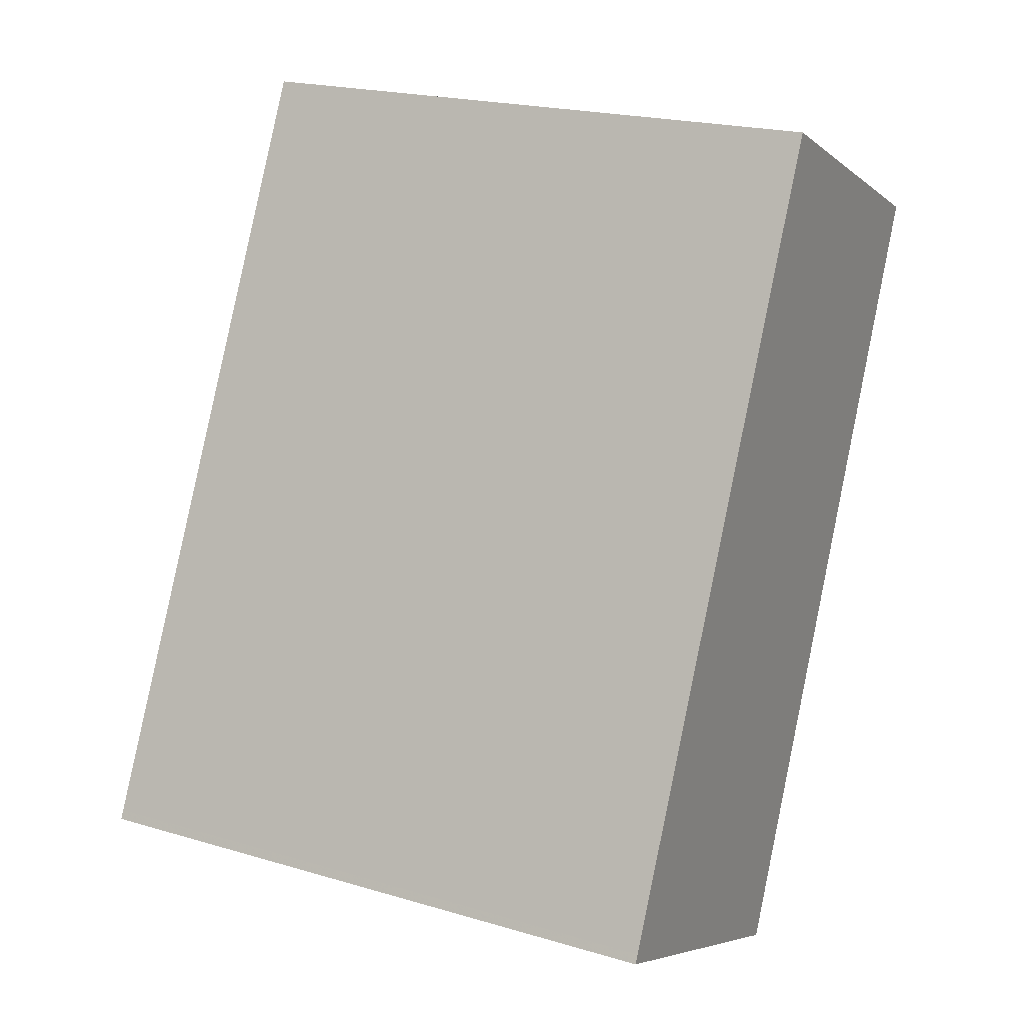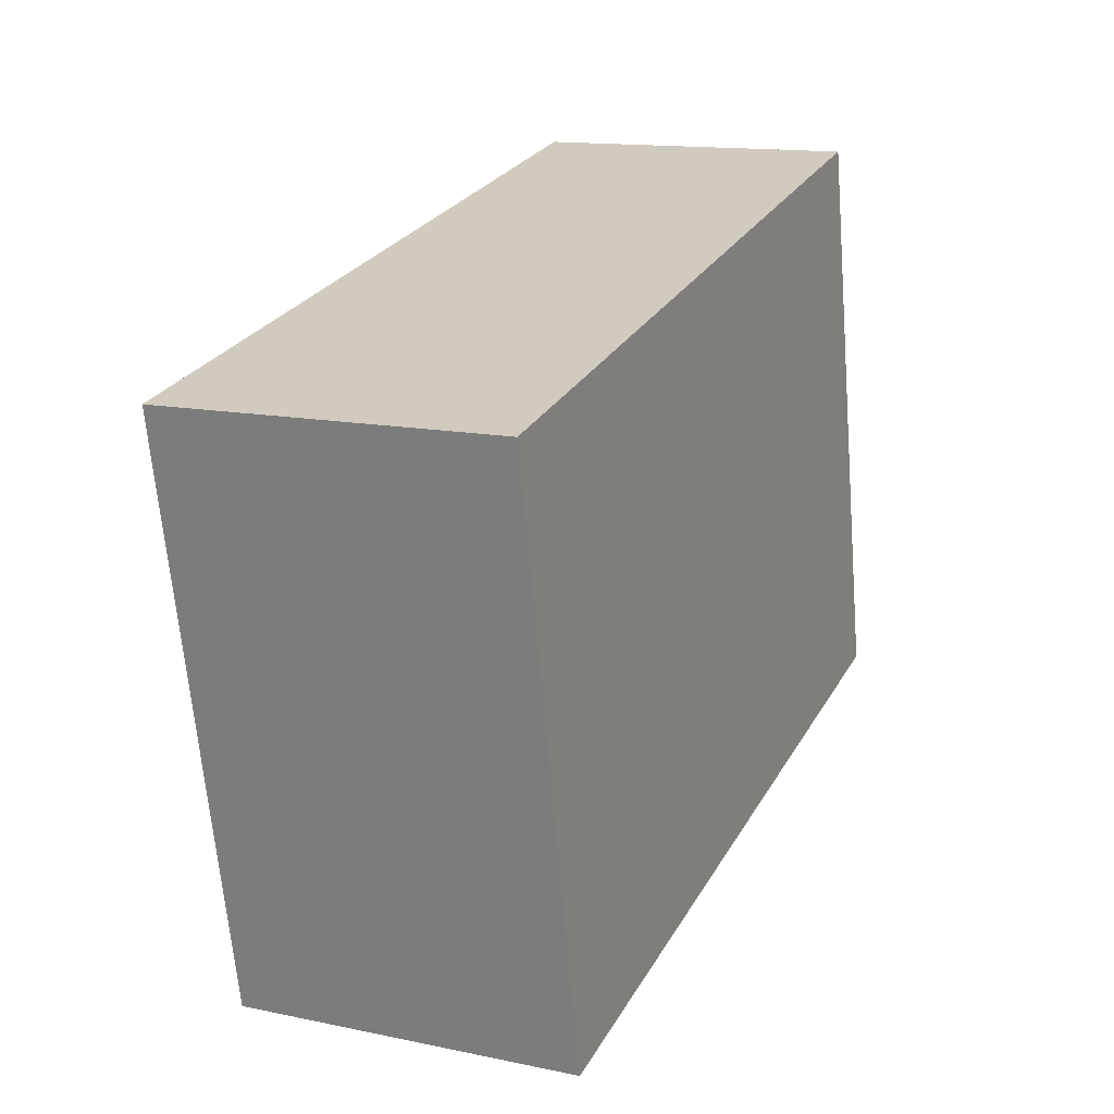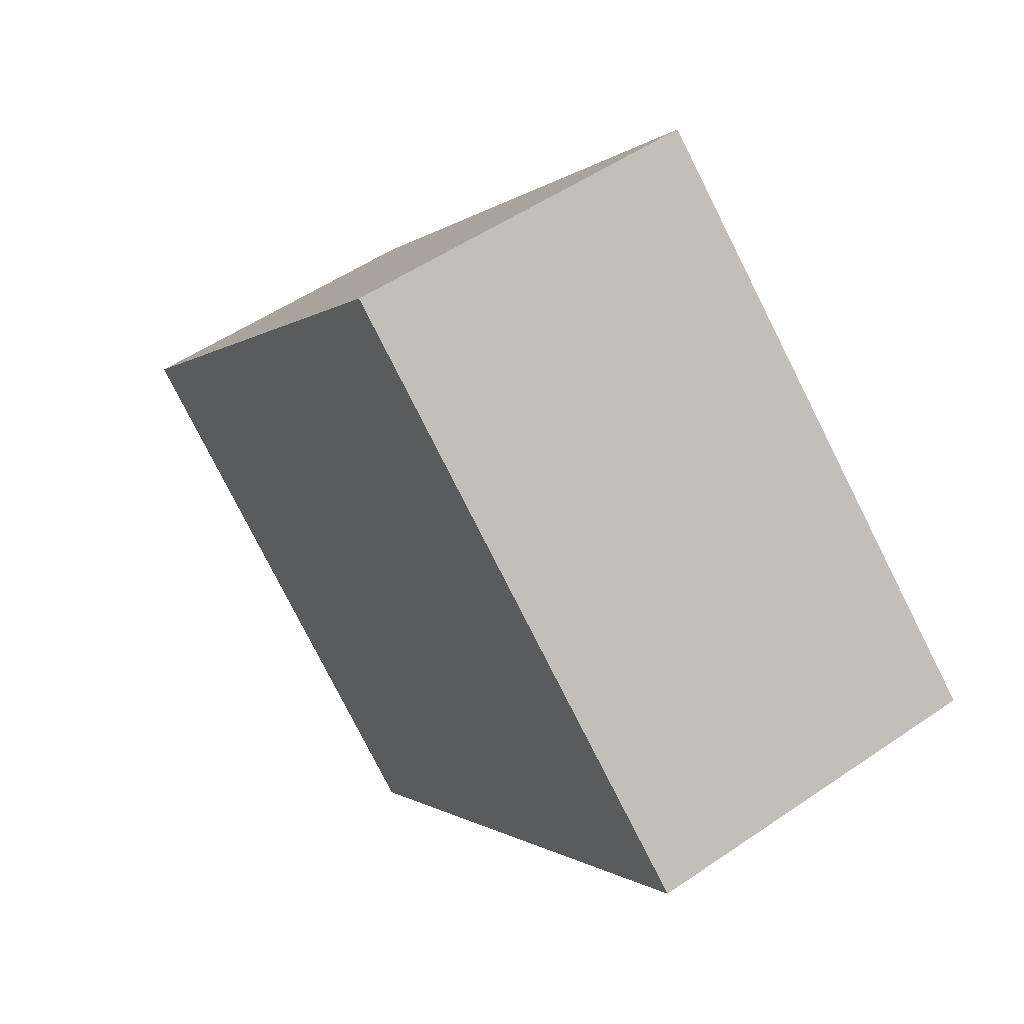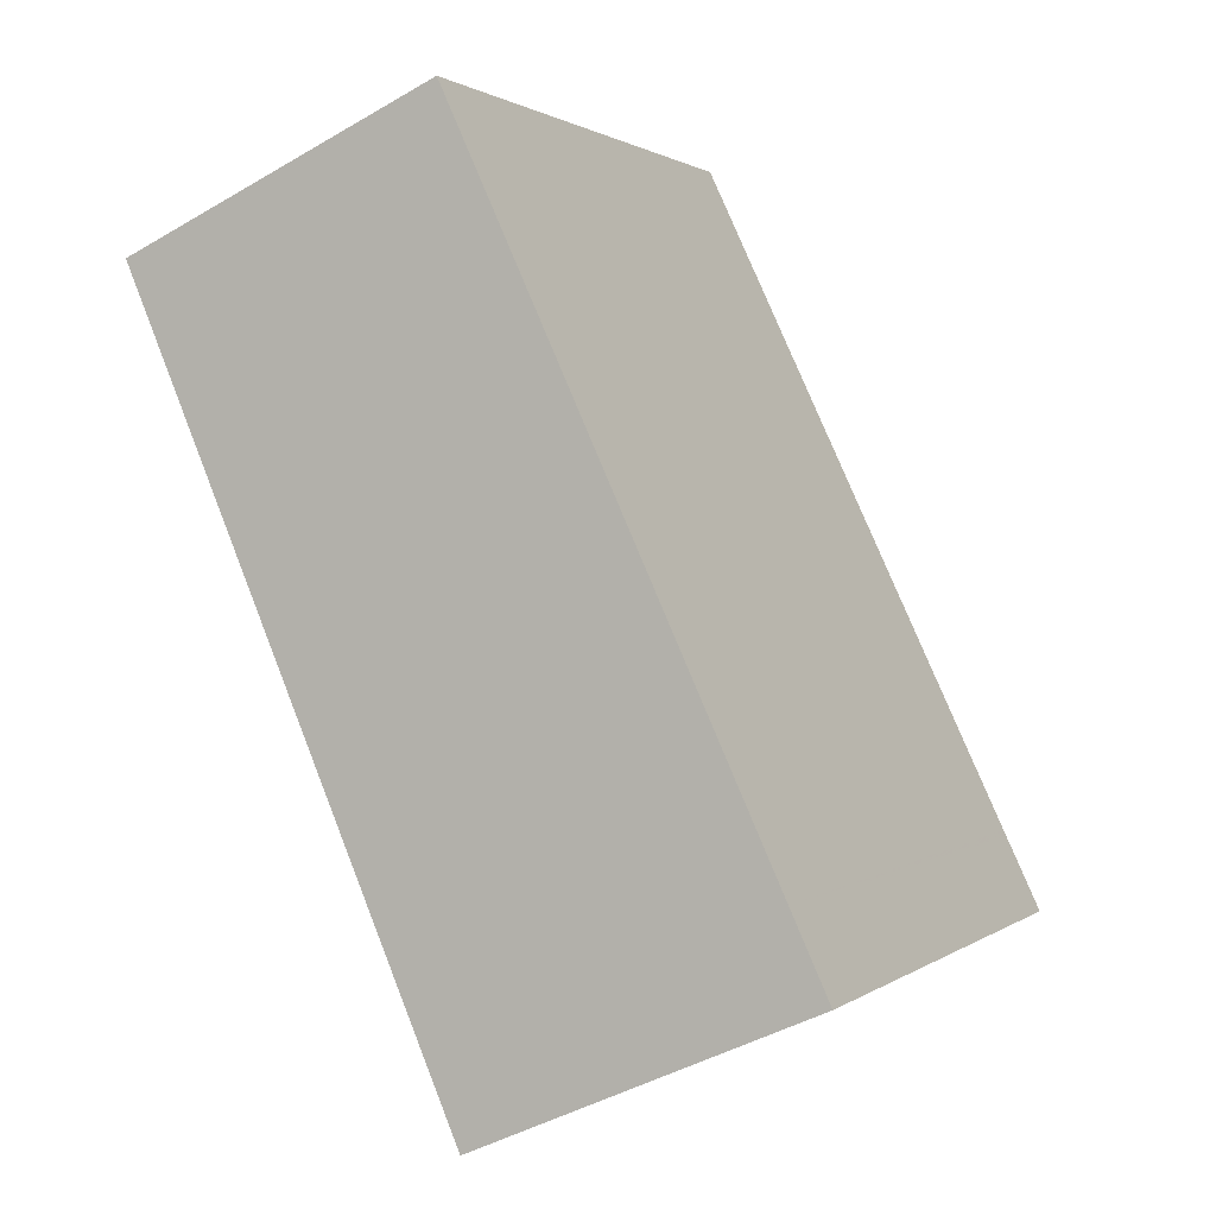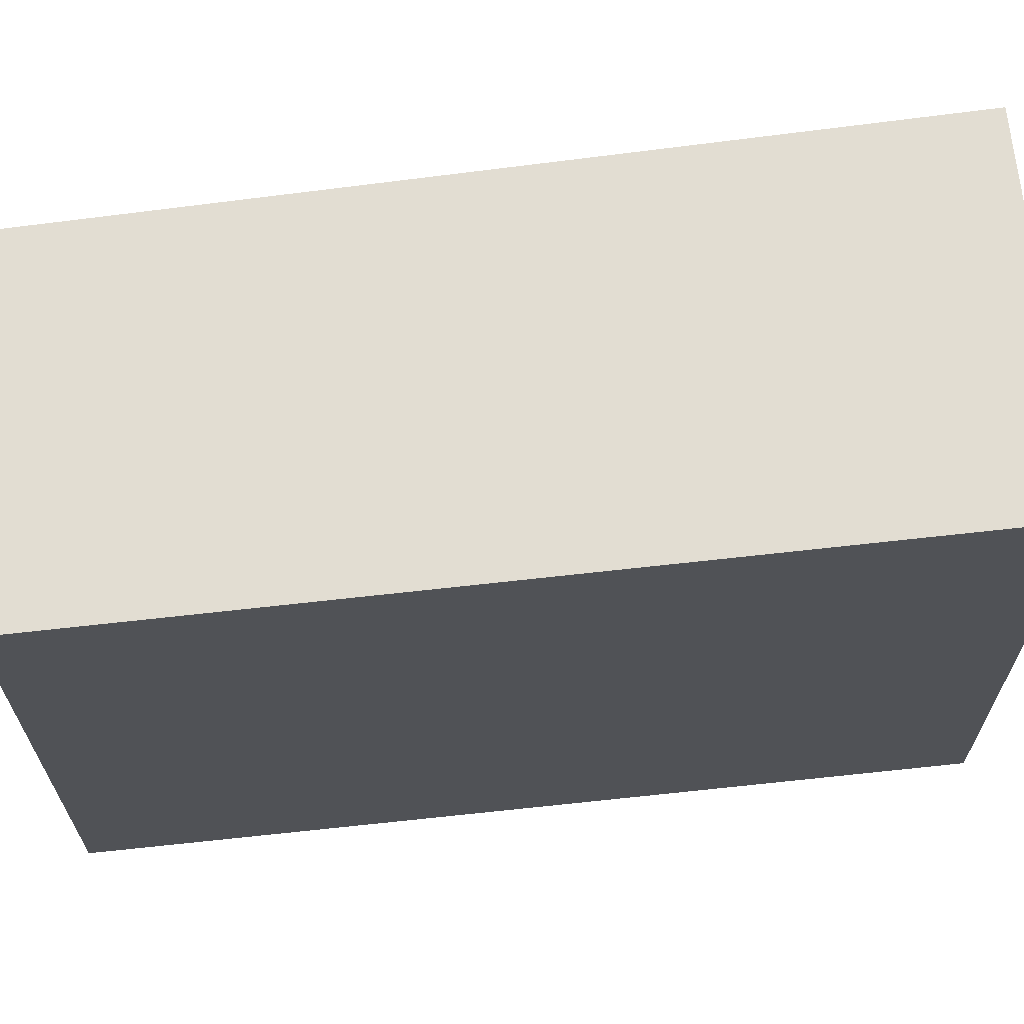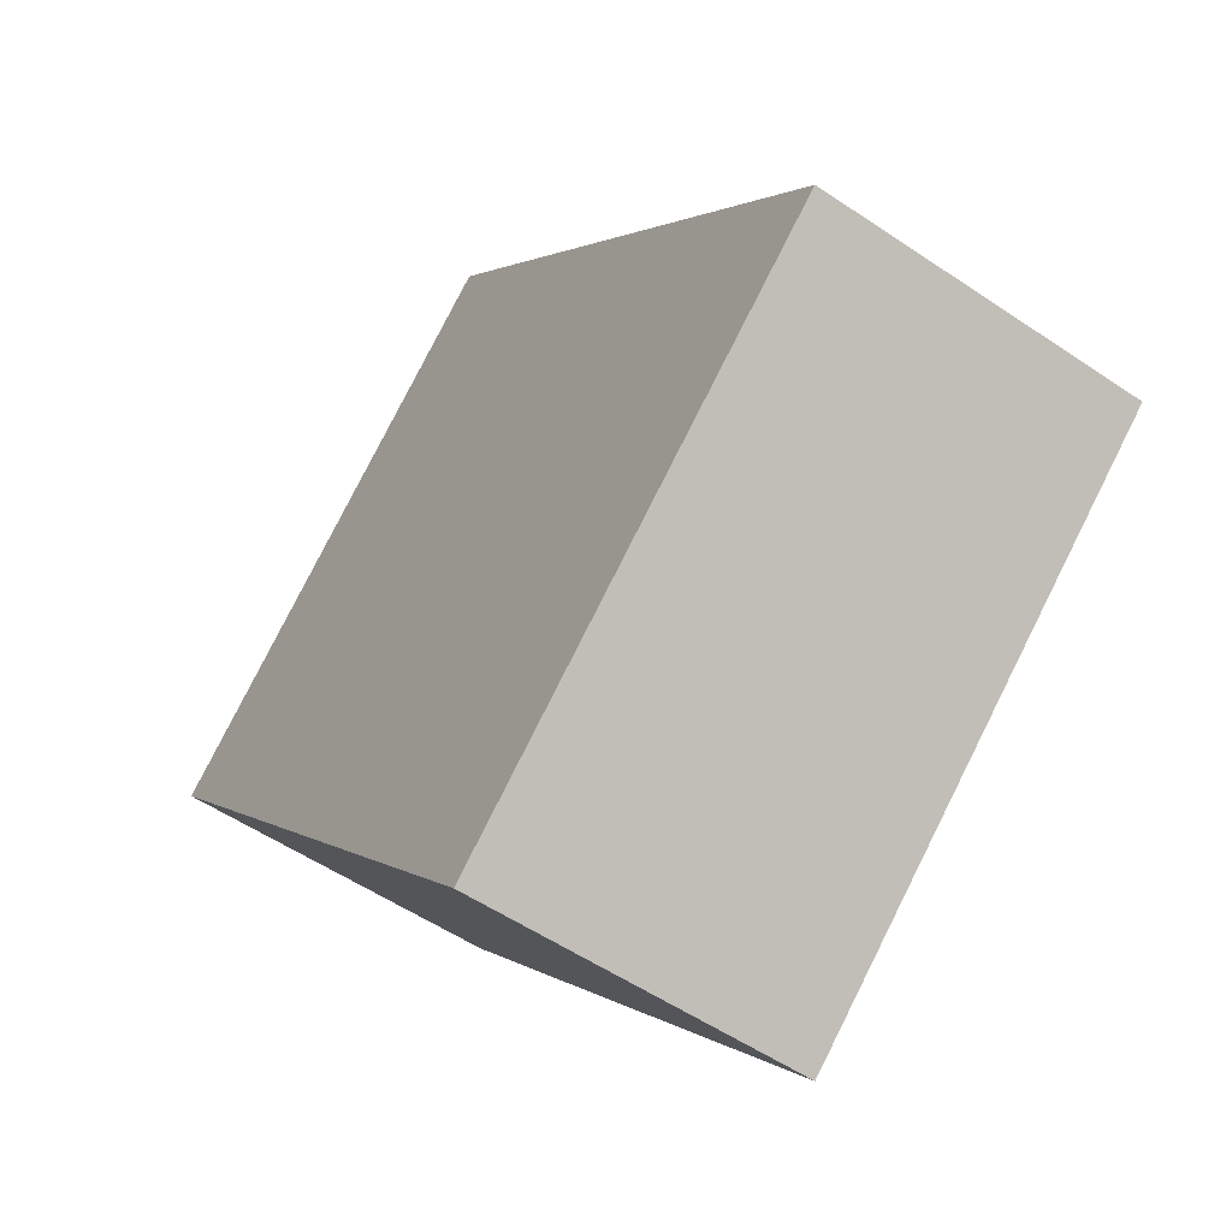
<metadata>
{"format":"obj","ext":"obj","renderer":"f3d","projection":"perspective","resolution":1024,"background":"white","views":[{"elev":20.9,"azim":118.0,"up":"+Y"},{"elev":-65.4,"azim":-175.2,"up":"+Y"},{"elev":-78.9,"azim":26.8,"up":"+Y"},{"elev":1.2,"azim":24.1,"up":"+Y"},{"elev":68.2,"azim":-72.2,"up":"+Z"},{"elev":79.3,"azim":-153.3,"up":"+Y"}]}
</metadata>
<code>
v 268.1 -2184 9.578
v 272.9 -2182 9.544
v 278.5 -2194 9.734
v 273.4 -2196 9.769
v 273.4 -2196 9.769
v 268.1 -2184 9.578
v 272.9 -2195 9.751
v 272.9 -2195 9.751
v 277.9 -2193 9.715
v 272.4 -2194 9.732
v 272.4 -2194 9.732
v 277.4 -2192 9.697
v 269.1 -2184 9.571
v 273.6 -2193 9.723
v 274.1 -2194 9.742
v 274.7 -2196 9.76
v 278.4 -2194 9.732
v 274.6 -2195 9.758
v 273.3 -2196 9.767
v 273.3 -2196 9.767
v 272.8 -2195 9.749
v 272.8 -2195 9.749
v 274.1 -2194 9.74
v 277.9 -2193 9.714
v 270.9 -2191 9.68
v 270.9 -2191 9.68
v 272.1 -2190 9.672
v 275.9 -2188 9.645
v 271.1 -2191 9.684
v 271.1 -2191 9.685
v 272.2 -2190 9.676
v 276 -2189 9.65
v 277.9 -2193 9.715
v 278.4 -2194 9.732
v 278.5 -2194 9.734
v 277.9 -2193 9.714
v 272.9 -2182 9.544
v 275.9 -2188 9.645
v 276 -2189 9.65
v 277.4 -2192 9.697
v 275.9 -2195 9.749
v 275.4 -2194 9.733
v 275.9 -2195 9.752
v 275.4 -2194 9.731
v 273.5 -2190 9.662
v 270.7 -2183 9.56
v 274.9 -2193 9.714
v 273.6 -2190 9.667
v 268.1 -2184 9.578
v 268.1 -2184 9.578
v 268.1 -2184 -1.776e-15
v 268.1 -2184 0
v 275.9 -2188 9.645
v 272.9 -2182 9.544
v 272.9 -2182 -1.776e-15
v 275.9 -2188 0
v 278.5 -2194 9.734
v 278.5 -2194 9.734
v 278.5 -2194 -1.776e-15
v 278.5 -2194 0
v 273.3 -2196 9.767
v 273.4 -2196 9.769
v 273.4 -2196 0
v 273.3 -2196 0
v 273.4 -2196 9.769
v 273.4 -2196 9.769
v 273.4 -2196 0
v 273.4 -2196 0
v 269.1 -2184 9.571
v 268.1 -2184 9.578
v 268.1 -2184 0
v 269.1 -2184 -1.776e-15
v 272.8 -2195 9.749
v 272.9 -2195 9.751
v 272.9 -2195 0
v 272.8 -2195 -1.776e-15
v 278.4 -2194 9.732
v 277.9 -2193 9.715
v 277.9 -2193 0
v 278.4 -2194 0
v 271.1 -2191 9.685
v 272.4 -2194 9.732
v 272.4 -2194 0
v 271.1 -2191 -1.776e-15
v 277.9 -2193 9.714
v 277.4 -2192 9.697
v 277.4 -2192 0
v 277.9 -2193 0
v 270.7 -2183 9.56
v 269.1 -2184 9.571
v 269.1 -2184 -1.776e-15
v 270.7 -2183 0
v 273.4 -2196 9.769
v 274.7 -2196 9.76
v 274.7 -2196 0
v 273.4 -2196 0
v 278.5 -2194 9.734
v 278.4 -2194 9.732
v 278.4 -2194 0
v 278.5 -2194 -1.776e-15
v 272.9 -2195 9.751
v 273.3 -2196 9.767
v 273.3 -2196 0
v 272.9 -2195 0
v 272.4 -2194 9.732
v 272.8 -2195 9.749
v 272.8 -2195 -1.776e-15
v 272.4 -2194 0
v 277.9 -2193 9.715
v 277.9 -2193 9.714
v 277.9 -2193 0
v 277.9 -2193 0
v 268.1 -2184 9.578
v 270.9 -2191 9.68
v 270.9 -2191 0
v 268.1 -2184 -1.776e-15
v 276 -2189 9.65
v 275.9 -2188 9.645
v 275.9 -2188 0
v 276 -2189 0
v 270.9 -2191 9.68
v 271.1 -2191 9.685
v 271.1 -2191 -1.776e-15
v 270.9 -2191 0
v 277.4 -2192 9.697
v 276 -2189 9.65
v 276 -2189 0
v 277.4 -2192 0
v 275.9 -2195 9.752
v 278.5 -2194 9.734
v 278.5 -2194 0
v 275.9 -2195 0
v 272.9 -2182 9.544
v 272.9 -2182 9.544
v 272.9 -2182 -1.776e-15
v 272.9 -2182 -1.776e-15
v 274.7 -2196 9.76
v 275.9 -2195 9.752
v 275.9 -2195 0
v 274.7 -2196 0
v 272.9 -2182 9.544
v 270.7 -2183 9.56
v 270.7 -2183 0
v 272.9 -2182 -1.776e-15
v 268.1 -2184 0
v 272.9 -2182 0
v 278.5 -2194 0
v 273.4 -2196 0
f 19 8 15 18
f 20 7 8 19
f 22 10 11 21
f 21 11 14 23
f 30 25 26 29
f 29 26 27 31
f 45 38 39 48
f 47 40 36 44
f 42 33 34 41
f 41 34 35 43
f 18 16 5 19
f 19 5 4 20
f 21 8 7 22
f 23 15 8 21
f 44 36 33 42
f 25 1 6 26
f 26 6 13 27
f 46 37 38 45
f 29 11 10 30
f 31 14 11 29
f 48 39 40 47
f 33 9 17 34
f 34 17 3 35
f 36 24 9 33
f 37 2 28 38
f 39 32 12 40
f 38 28 32 39
f 40 12 24 36
f 41 18 15 42
f 43 16 18 41
f 42 15 23 44
f 45 27 13 46
f 47 14 31 48
f 48 31 27 45
f 44 23 14 47
f 50 51 52 49
f 54 55 56 53
f 58 59 60 57
f 62 63 64 61
f 66 67 68 65
f 70 71 72 69
f 74 75 76 73
f 78 79 80 77
f 82 83 84 81
f 86 87 88 85
f 90 91 92 89
f 94 95 96 93
f 98 99 100 97
f 102 103 104 101
f 106 107 108 105
f 110 111 112 109
f 114 115 116 113
f 118 119 120 117
f 122 123 124 121
f 126 127 128 125
f 130 131 132 129
f 134 135 136 133
f 138 139 140 137
f 142 143 144 141
f 146 147 148 145

</code>
